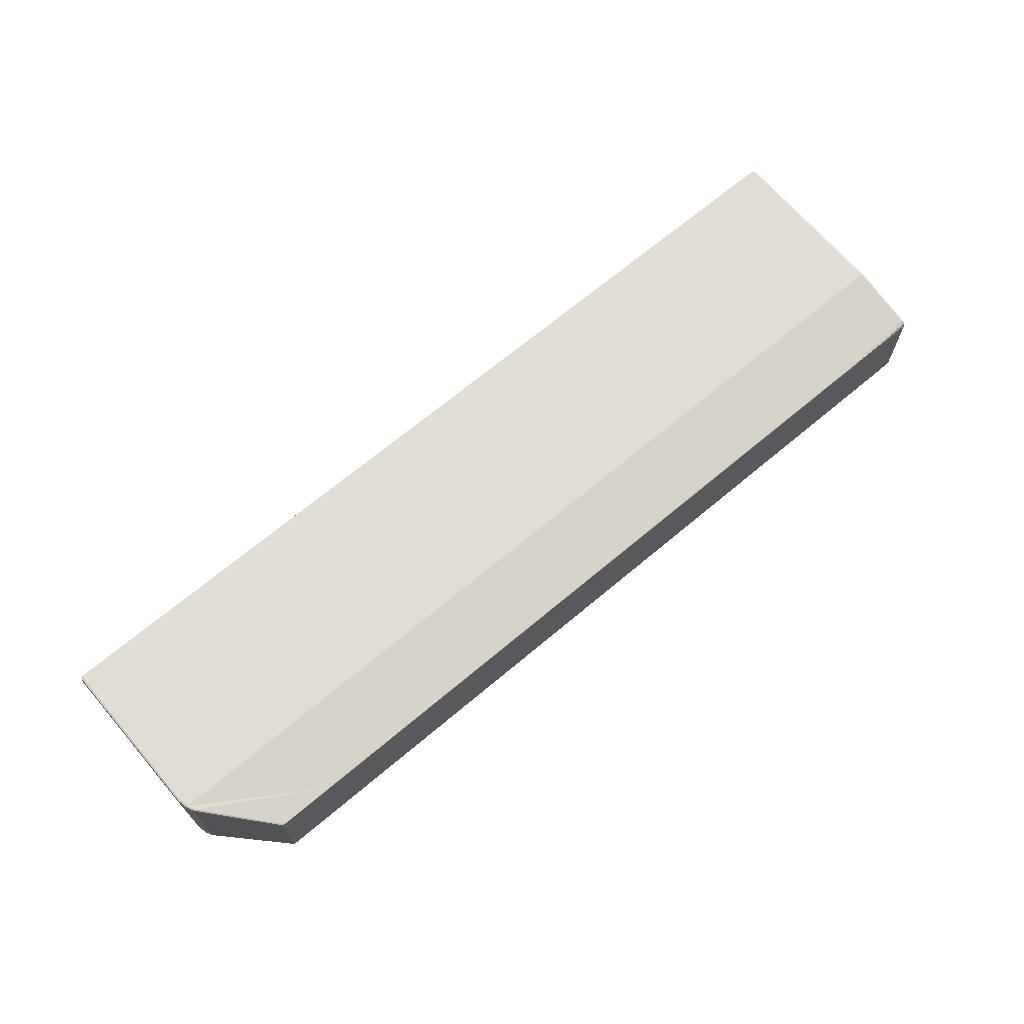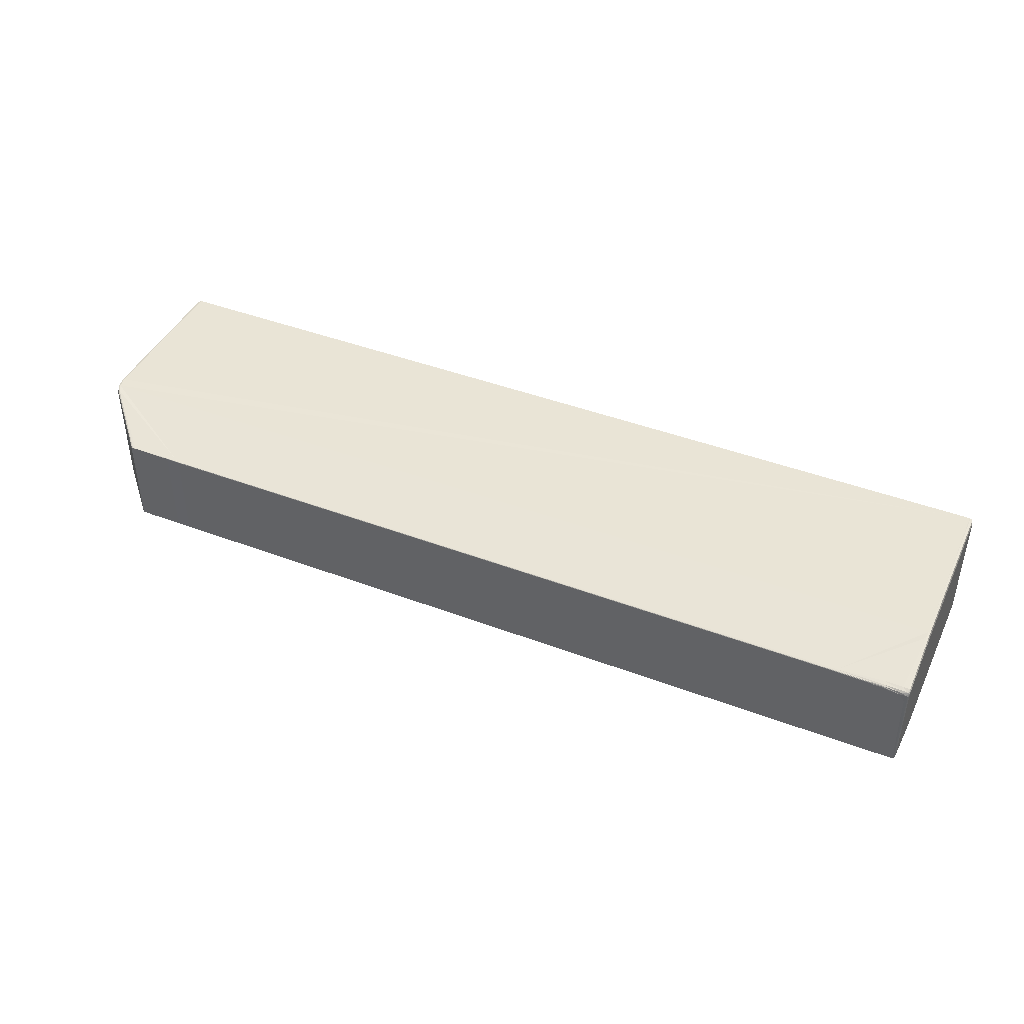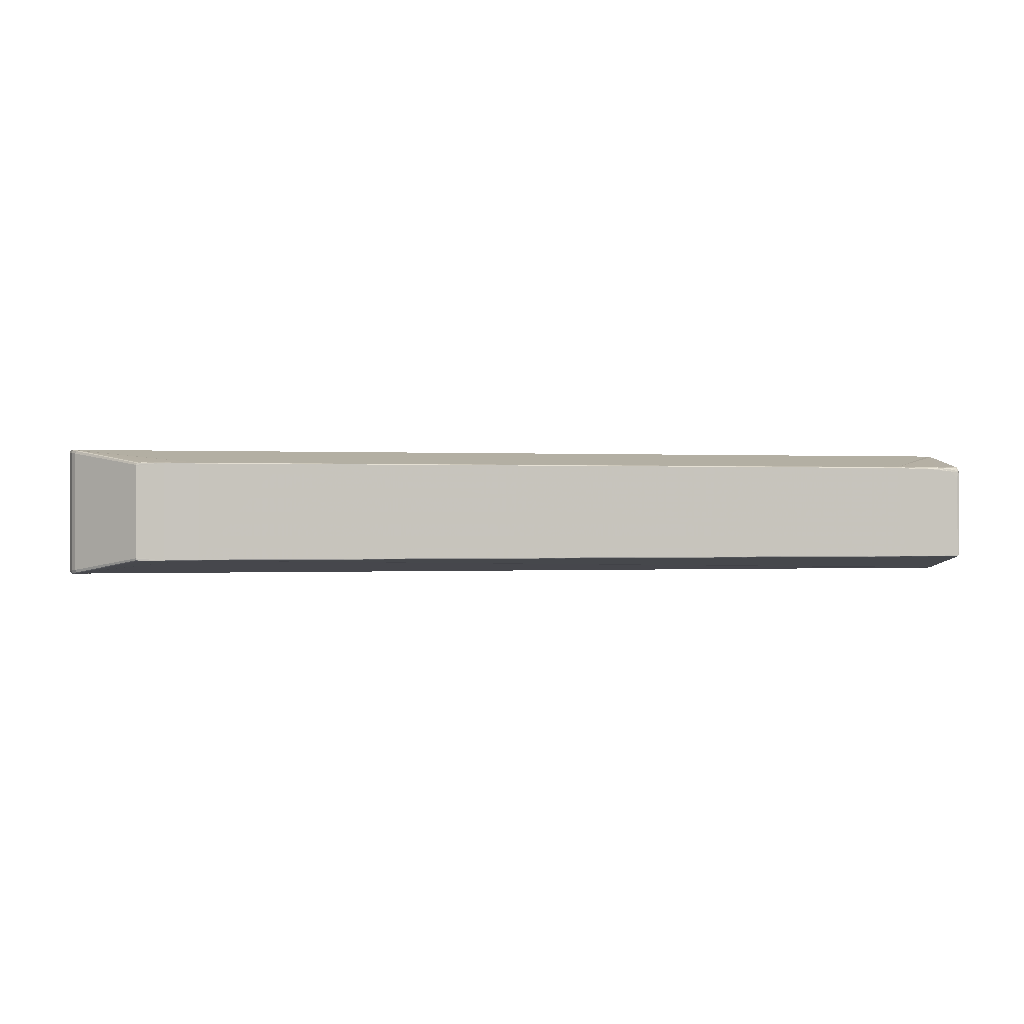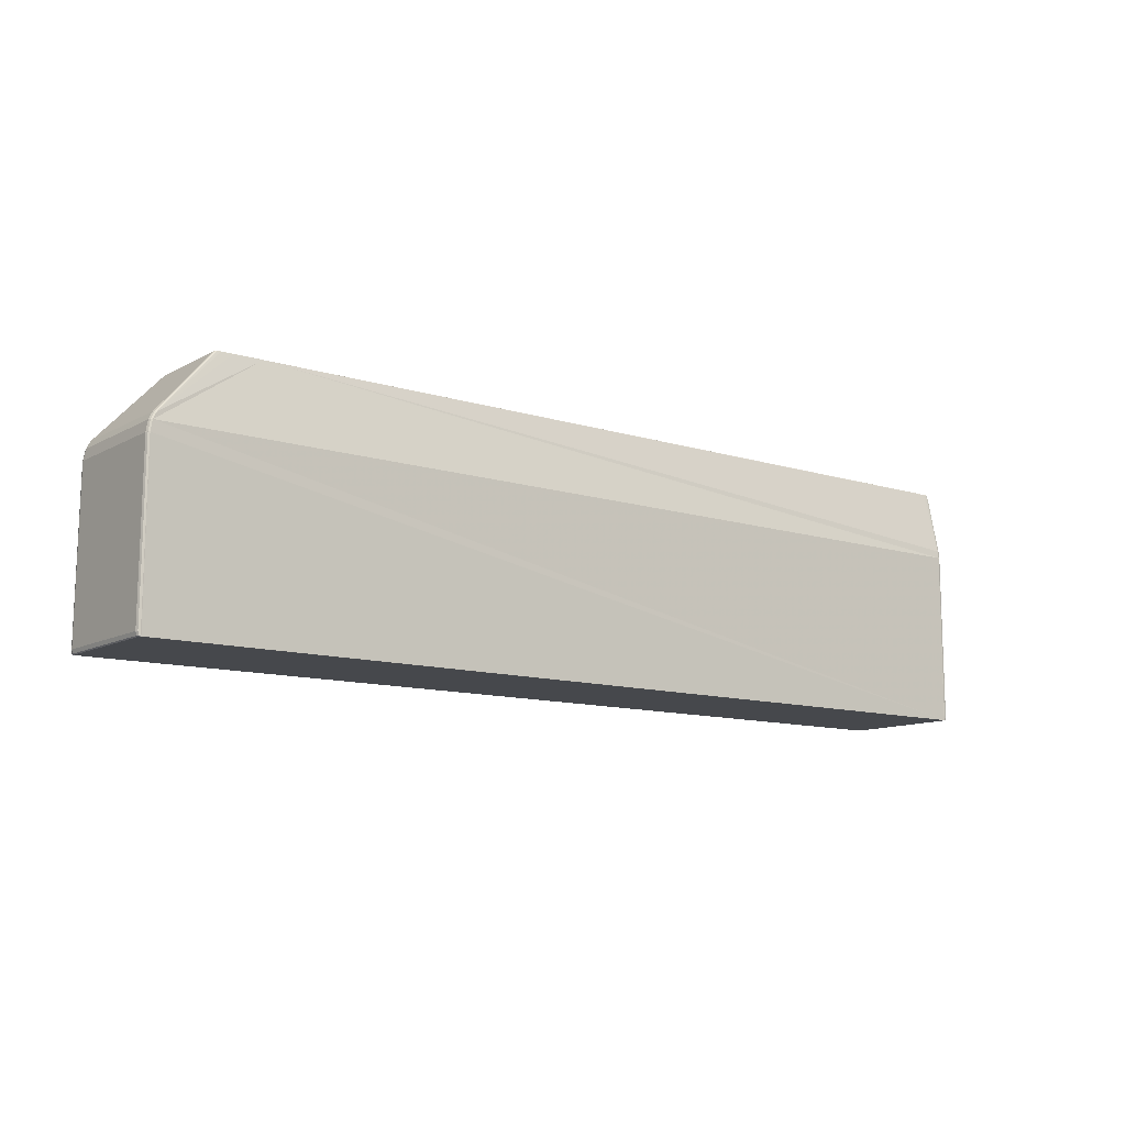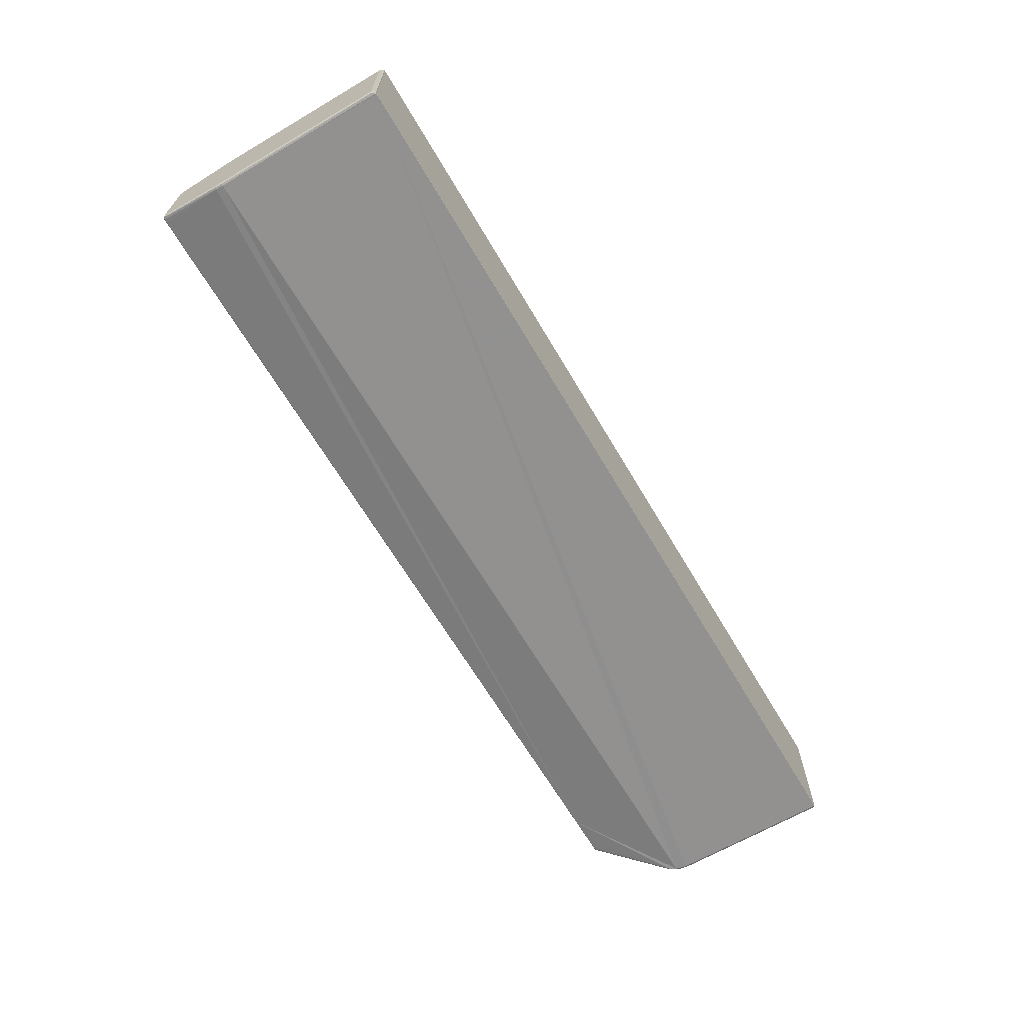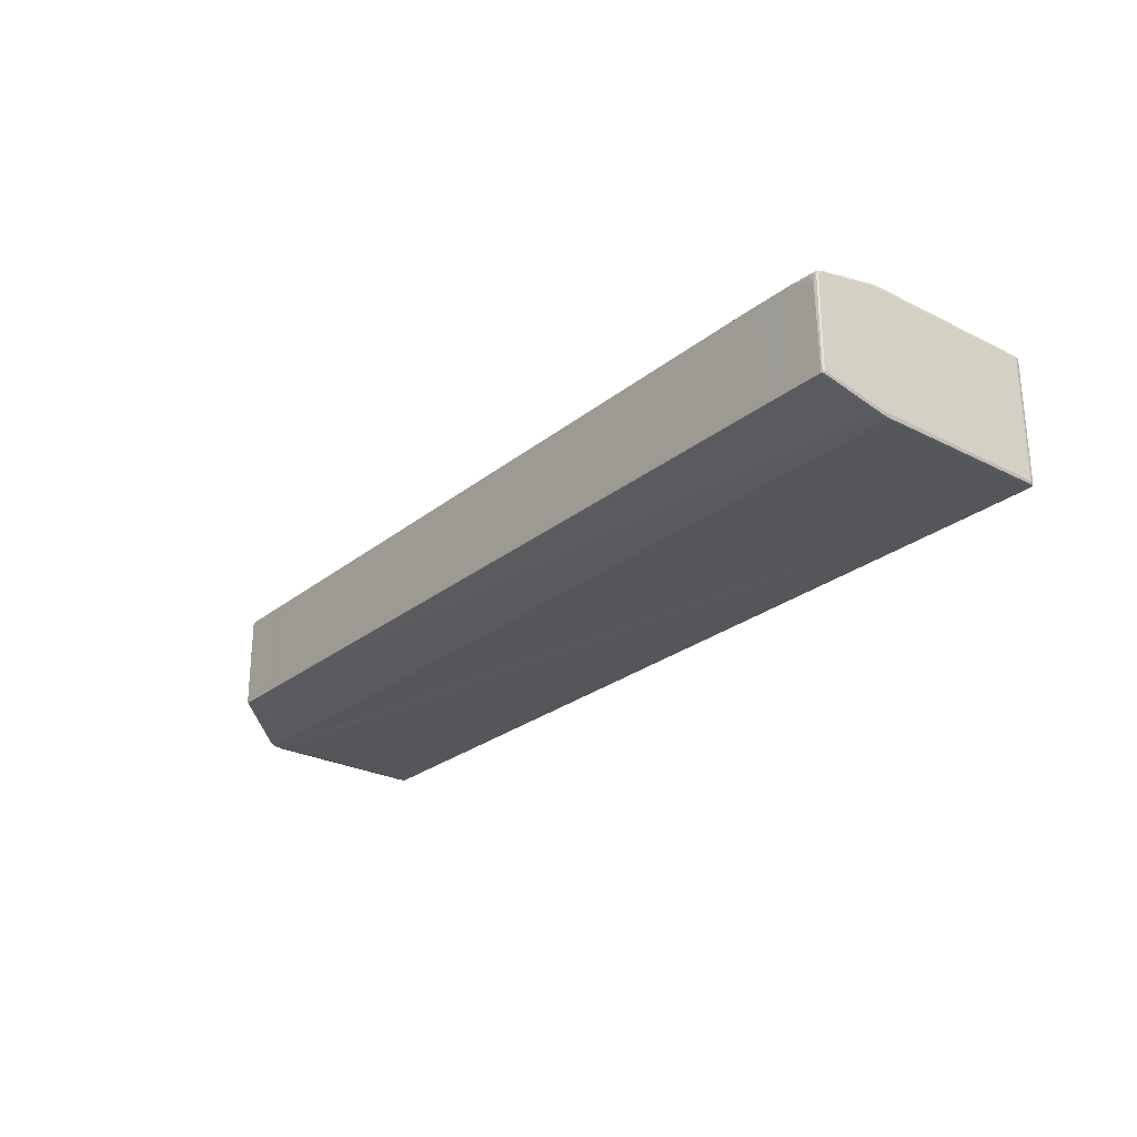
<metadata>
{"format":"obj","ext":"obj","renderer":"f3d","projection":"perspective","resolution":1024,"background":"white","views":[{"elev":68.2,"azim":139.9,"up":"+Z"},{"elev":42.5,"azim":-155.6,"up":"+Z"},{"elev":-0.1,"azim":167.6,"up":"+Z"},{"elev":-11.2,"azim":142.4,"up":"+Y"},{"elev":-66.2,"azim":-59.4,"up":"+Z"},{"elev":-25.9,"azim":-128.6,"up":"+Z"}]}
</metadata>
<code>
o D7s-E7b_D7s/E7b
v 0.1444 0.6052 -0.4671
v 0.1459 0.6052 -0.4672
v 0.1388 0.6052 -0.4672
v 0.06485 0.6052 -0.4671
v 0.07045 0.6052 -0.4672
v 0.06325 0.6052 -0.4672
v 0.06331 0.6052 -0.4671
v 0.06119 0.6052 -0.4672
v 0.05847 0.6052 -0.467
v 0.05894 0.6052 -0.4672
v 0.05853 0.6052 -0.4671
v 0.05862 0.6052 -0.4672
v 0.0584 0.6051 -0.4671
v 0.05856 0.6051 -0.4672
v 0.05832 0.6052 -0.467
v 0.05834 0.605 -0.4672
v 0.05831 0.5983 -0.4686
v 0.05825 0.605 -0.467
v 0.05822 0.605 -0.4665
v 0.05822 0.6046 -0.4572
v 0.0582 0.5983 -0.4683
v 0.05825 0.5792 -0.4685
v 0.05835 0.5788 -0.4685
v 0.05835 0.5792 -0.4688
v 0.05825 0.5792 -0.4557
v 0.05835 0.5792 -0.4554
v 0.0582 0.5983 -0.4559
v 0.05835 0.5788 -0.4557
v 0.05855 0.5787 -0.4557
v 0.05844 0.5788 -0.4554
v 0.05862 0.5788 -0.4554
v 0.05862 0.5787 -0.4554
v 0.0587 0.5787 -0.4554
v 0.1576 0.5787 -0.4554
v 0.1577 0.5788 -0.4554
v 0.1575 0.5787 -0.4554
v 0.1576 0.5787 -0.4557
v 0.1578 0.5788 -0.4557
v 0.1576 0.5787 -0.4685
v 0.1576 0.5787 -0.4687
v 0.1578 0.5788 -0.4685
v 0.1577 0.5788 -0.4687
v 0.1579 0.5792 -0.4685
v 0.1578 0.5792 -0.4688
v 0.1579 0.5792 -0.4557
v 0.1577 0.5963 -0.4684
v 0.1576 0.5963 -0.4687
v 0.1575 0.5975 -0.4684
v 0.1577 0.5963 -0.4558
v 0.1576 0.5963 -0.4555
v 0.1575 0.5975 -0.4558
v 0.1574 0.5975 -0.4555
v 0.1571 0.5983 -0.4559
v 0.157 0.5983 -0.4556
v 0.1508 0.6052 -0.4573
v 0.1571 0.5983 -0.4683
v 0.157 0.5983 -0.4686
v 0.1508 0.6052 -0.4669
v 0.1508 0.6052 -0.4671
v 0.1508 0.6052 -0.4669
v 0.1508 0.6052 -0.4668
v 0.1507 0.6052 -0.4671
v 0.1508 0.6052 -0.4573
v 0.1508 0.6052 -0.4574
v 0.1507 0.6052 -0.4571
v 0.1507 0.6052 -0.4572
v 0.1506 0.6052 -0.457
v 0.1508 0.6052 -0.4571
v 0.1506 0.6052 -0.457
v 0.1502 0.6052 -0.457
v 0.1568 0.5983 -0.4556
v 0.1572 0.5975 -0.4555
v 0.05852 0.5975 -0.4555
v 0.1575 0.5963 -0.4554
v 0.1576 0.5788 -0.4554
v 0.05852 0.5983 -0.4556
v 0.05831 0.5975 -0.4555
v 0.05831 0.5983 -0.4556
v 0.05832 0.6046 -0.457
v 0.05833 0.605 -0.4572
v 0.05851 0.6046 -0.4569
v 0.05905 0.6046 -0.4569
v 0.05852 0.605 -0.4571
v 0.05906 0.605 -0.457
v 0.05855 0.6052 -0.4575
v 0.05862 0.6052 -0.4583
v 0.05834 0.6051 -0.4576
v 0.05909 0.6052 -0.4572
v 0.05919 0.6052 -0.4575
v 0.06107 0.6052 -0.4571
v 0.06105 0.605 -0.457
v 0.06583 0.6052 -0.457
v 0.06114 0.6052 -0.4572
v 0.06141 0.6052 -0.4572
v 0.06587 0.6052 -0.457
v 0.06596 0.6052 -0.4571
v 0.1388 0.6052 -0.457
v 0.1361 0.6052 -0.4571
v 0.1459 0.6052 -0.457
v 0.146 0.6052 -0.457
v 0.149 0.6052 -0.457
v 0.1446 0.6051 -0.457
v 0.148 0.6052 -0.457
v 0.1495 0.6052 -0.457
v 0.1503 0.6052 -0.457
v 0.1486 0.6051 -0.457
v 0.1444 0.6052 -0.4571
v 0.06582 0.605 -0.457
v 0.06104 0.6046 -0.4569
v 0.05831 0.6052 -0.4665
v 0.05823 0.605 -0.4577
v 0.05824 0.6049 -0.4573
v 0.1507 0.6052 -0.467
v 0.1503 0.6052 -0.4672
v 0.148 0.6052 -0.4672
v 0.146 0.6052 -0.4672
v 0.1495 0.6052 -0.4672
v 0.149 0.6052 -0.4672
v 0.1502 0.6052 -0.4672
v 0.1506 0.6052 -0.4672
v 0.1506 0.6052 -0.4672
v 0.1568 0.5983 -0.4686
v 0.1572 0.5975 -0.4687
v 0.1575 0.5963 -0.4688
v 0.1574 0.5975 -0.4687
v 0.05852 0.5975 -0.4687
v 0.05862 0.5788 -0.4688
v 0.05831 0.5975 -0.4687
v 0.05852 0.5983 -0.4686
v 0.05844 0.5788 -0.4687
v 0.0587 0.5787 -0.4688
v 0.1576 0.5788 -0.4688
v 0.1575 0.5787 -0.4688
v 0.05862 0.5787 -0.4687
v 0.05855 0.5787 -0.4685
v 0.05901 0.6051 -0.4672
v 0.1578 0.5792 -0.4554
f 5 7 4
f 111 19 21
f 113 62 121
f 136 10 6
f 6 7 5
f 11 14 13
f 9 13 15
f 129 16 14
f 15 16 18
f 21 16 17
f 110 18 19
f 131 40 134
f 21 128 22
f 22 28 25
f 24 23 22
f 26 28 30
f 25 26 77
f 135 28 23
f 30 29 32
f 73 26 31
f 31 32 33
f 34 32 40
f 34 33 32
f 35 37 38
f 75 34 35
f 38 39 41
f 42 39 40
f 38 43 45
f 44 41 42
f 46 44 47
f 43 49 45
f 47 48 46
f 51 46 48
f 51 50 49
f 137 49 50
f 53 52 51
f 53 48 56
f 55 54 53
f 56 55 53
f 125 56 48
f 58 57 59
f 62 58 59
f 63 58 60
f 113 60 62
f 63 61 64
f 63 66 65
f 55 65 68
f 8 6 10
f 69 65 67
f 68 71 54
f 69 105 70
f 109 82 76
f 54 72 52
f 52 74 50
f 137 50 74
f 76 77 73
f 81 78 76
f 79 27 78
f 80 20 79
f 83 79 81
f 82 83 81
f 88 83 84
f 85 80 83
f 89 85 88
f 87 85 86
f 90 89 88
f 91 88 84
f 108 90 91
f 92 93 90
f 89 93 94
f 95 94 93
f 102 97 92
f 98 95 97
f 97 107 98
f 100 99 97
f 106 100 102
f 101 103 100
f 70 104 101
f 109 84 82
f 87 112 80
f 110 111 87
f 67 65 66
f 2 116 3
f 115 118 116
f 119 117 114
f 122 123 116
f 120 114 121
f 120 62 59
f 122 59 57
f 123 57 125
f 64 61 103
f 124 125 47
f 24 128 126
f 128 129 126
f 127 134 130
f 132 40 133
f 44 132 124
f 123 124 131
f 130 135 23
f 14 10 136
f 137 38 45
f 72 73 33
f 4 1 3
f 1 2 3
f 3 5 4
f 19 18 21
f 21 22 25
f 25 27 21
f 27 20 111
f 21 27 111
f 20 112 111
f 121 114 113
f 114 117 113
f 117 115 113
f 6 5 136
f 5 3 136
f 3 116 136
f 6 8 7
f 11 12 14
f 9 11 13
f 17 16 129
f 16 13 14
f 15 13 16
f 21 18 16
f 110 15 18
f 131 133 40
f 17 128 21
f 128 24 22
f 22 23 28
f 24 130 23
f 26 25 28
f 78 27 77
f 27 25 77
f 135 29 28
f 30 28 29
f 77 26 73
f 26 30 31
f 31 30 32
f 32 29 135
f 135 134 32
f 134 40 32
f 40 39 37
f 37 34 40
f 34 36 33
f 35 34 37
f 75 36 34
f 38 37 39
f 42 41 39
f 38 41 43
f 44 43 41
f 46 43 44
f 43 46 49
f 47 125 48
f 51 49 46
f 51 52 50
f 137 45 49
f 53 54 52
f 53 51 48
f 55 68 54
f 56 58 55
f 125 57 56
f 58 56 57
f 62 60 58
f 63 55 58
f 113 61 60
f 63 60 61
f 63 64 66
f 55 63 65
f 10 12 11
f 11 8 10
f 69 68 65
f 68 69 71
f 69 67 105
f 70 101 106
f 106 102 71
f 102 92 108
f 108 91 109
f 102 108 73
f 69 70 71
f 70 106 71
f 72 71 102
f 76 73 108
f 73 72 102
f 82 81 76
f 108 109 76
f 54 71 72
f 52 72 74
f 74 75 137
f 75 35 137
f 76 78 77
f 81 79 78
f 79 20 27
f 80 112 20
f 83 80 79
f 82 84 83
f 88 85 83
f 85 87 80
f 89 86 85
f 86 9 110
f 9 15 110
f 110 87 86
f 90 93 89
f 91 90 88
f 108 92 90
f 92 95 93
f 95 96 94
f 100 97 102
f 97 95 92
f 98 96 95
f 97 99 107
f 100 103 99
f 106 101 100
f 101 104 103
f 70 105 104
f 109 91 84
f 87 111 112
f 110 19 111
f 66 103 104
f 104 105 66
f 105 67 66
f 2 115 116
f 115 117 118
f 119 118 117
f 136 116 129
f 116 118 122
f 129 116 126
f 119 120 122
f 118 119 122
f 116 123 126
f 129 14 136
f 120 119 114
f 120 121 62
f 122 120 59
f 123 122 57
f 7 8 94
f 8 11 9
f 94 8 86
f 9 86 8
f 86 89 94
f 94 96 7
f 96 98 4
f 107 99 1
f 99 103 2
f 1 99 2
f 96 4 7
f 98 107 1
f 115 2 103
f 113 115 61
f 61 115 103
f 1 4 98
f 103 66 64
f 124 123 125
f 126 127 24
f 127 130 24
f 128 17 129
f 127 131 134
f 132 42 40
f 124 47 44
f 44 42 132
f 124 132 133
f 133 131 124
f 131 127 126
f 123 131 126
f 130 134 135
f 14 12 10
f 137 35 38
f 73 31 33
f 33 36 74
f 36 75 74
f 33 74 72

</code>
